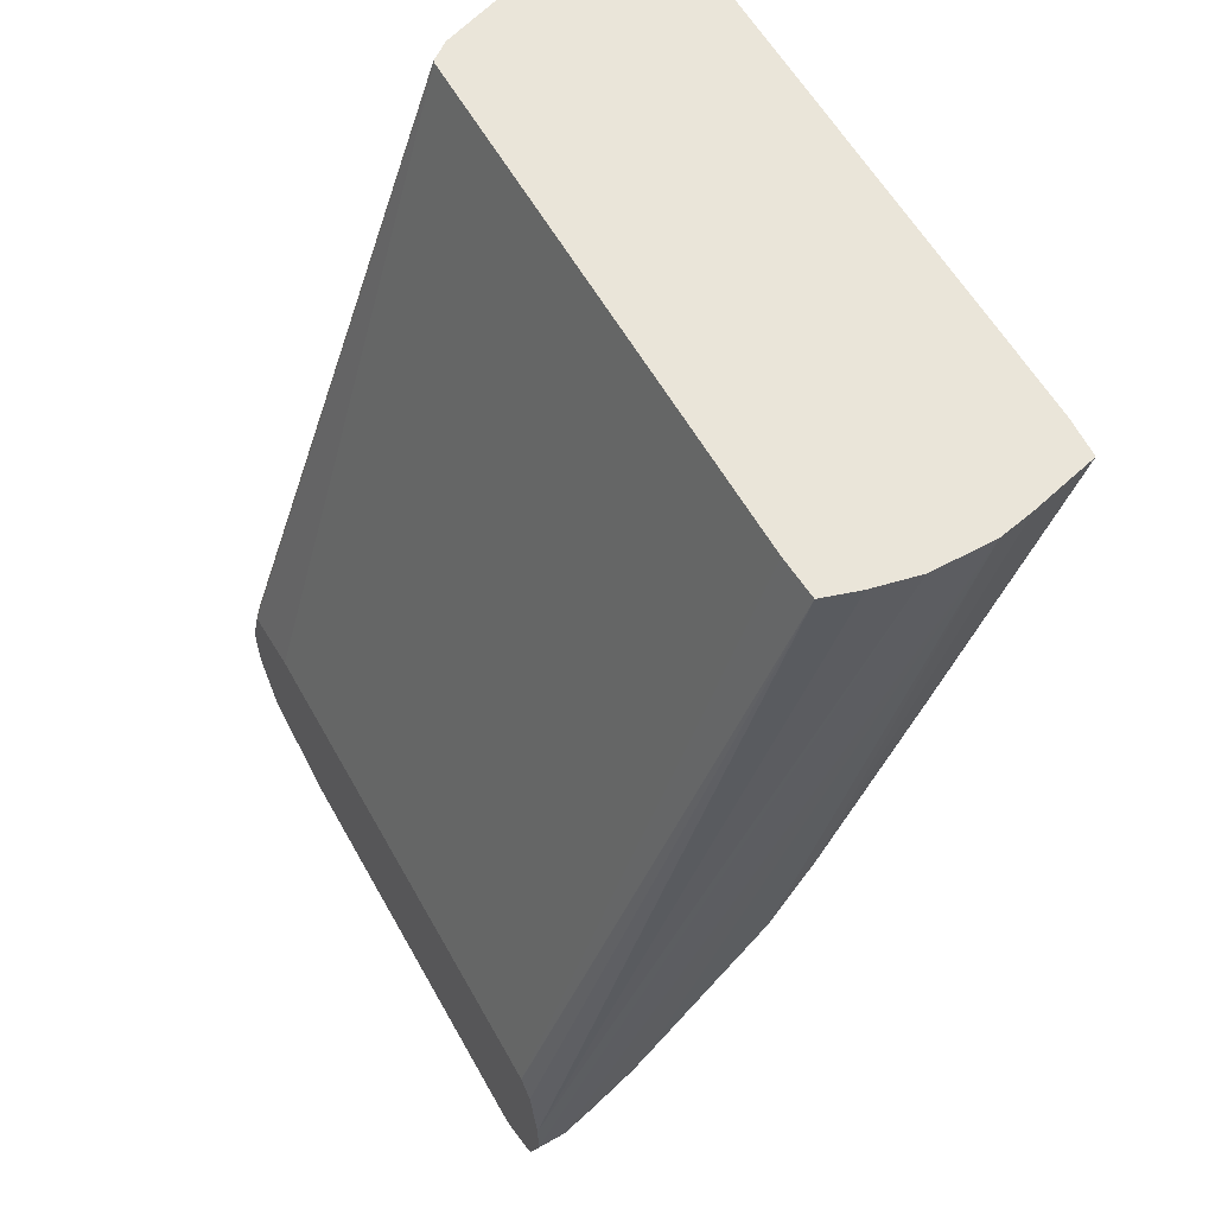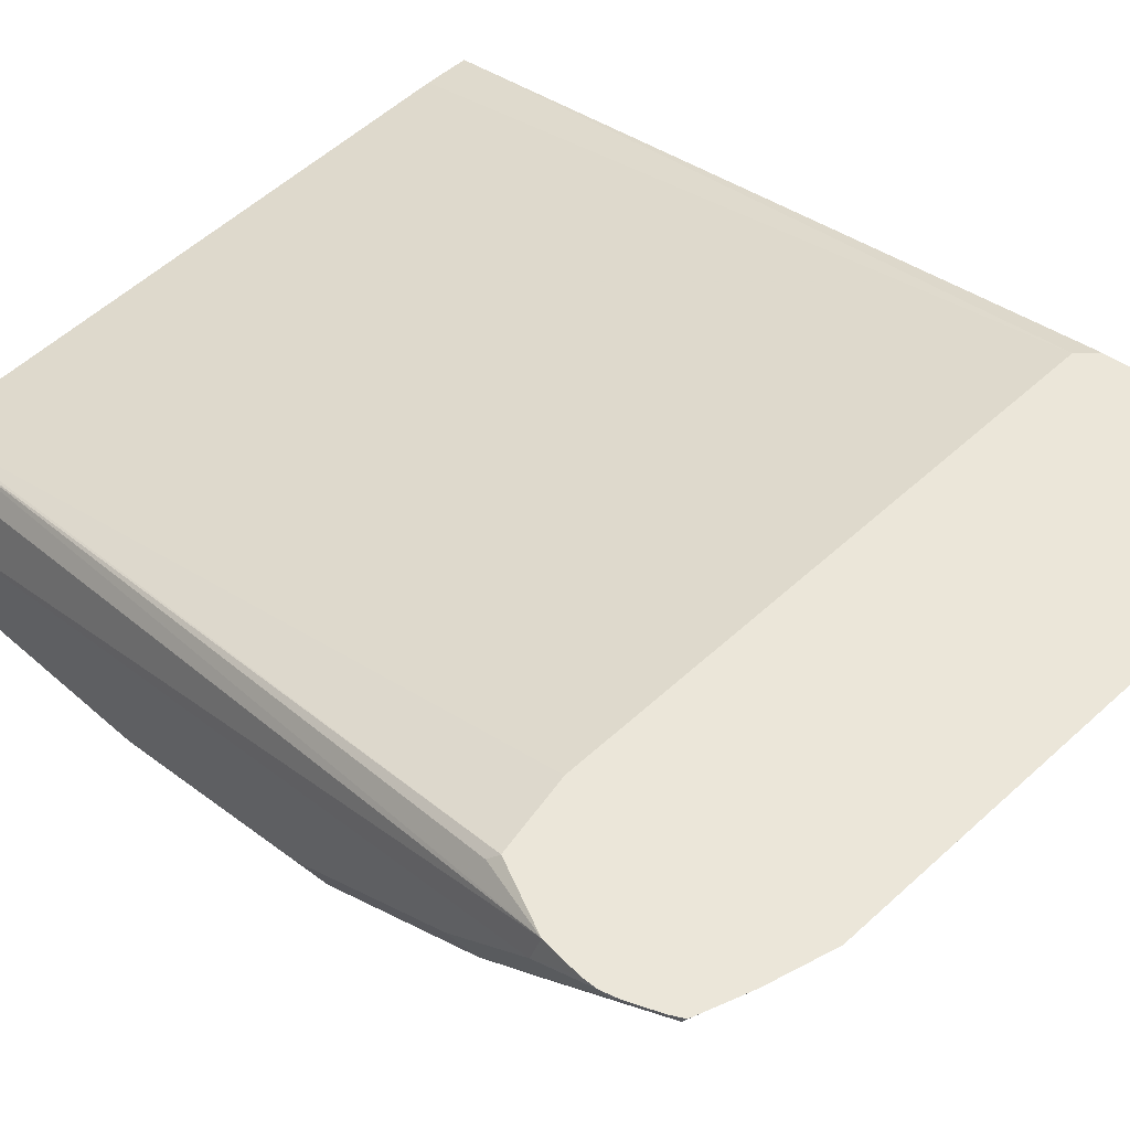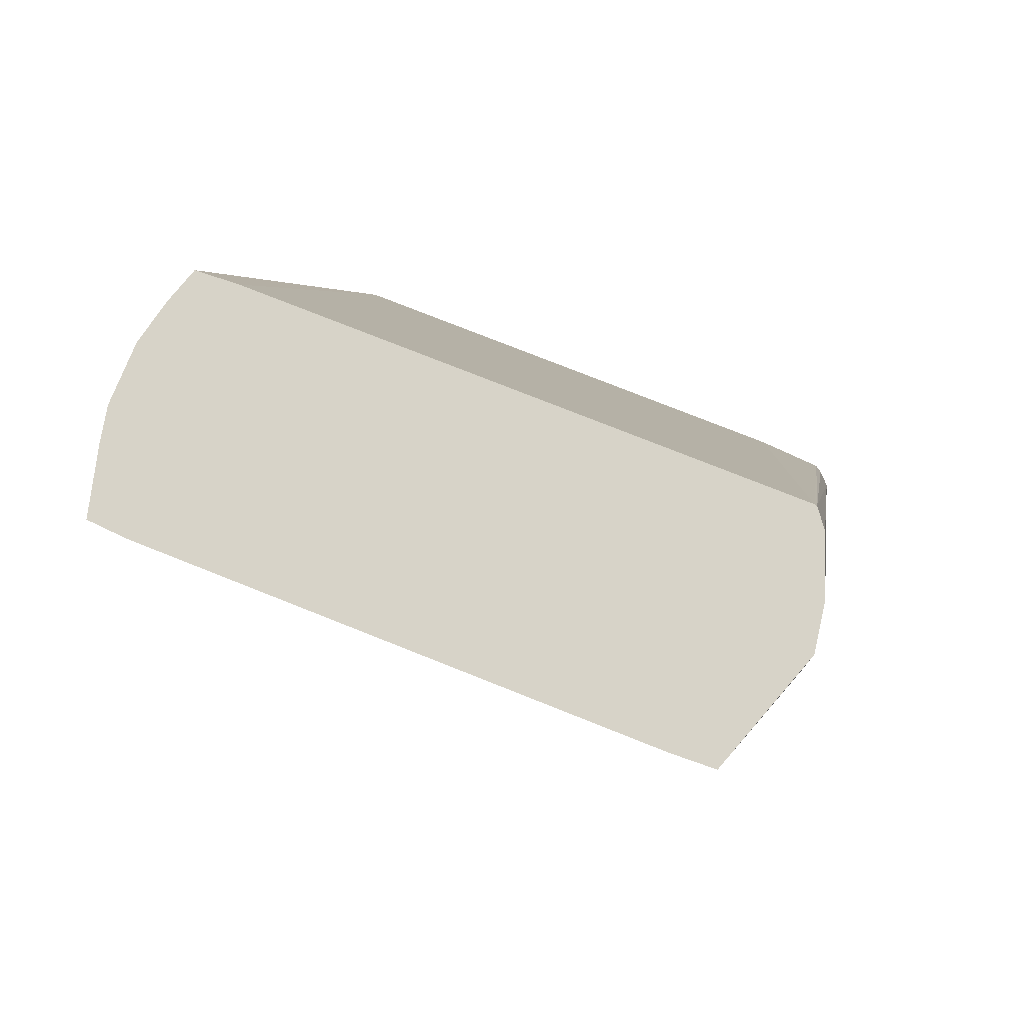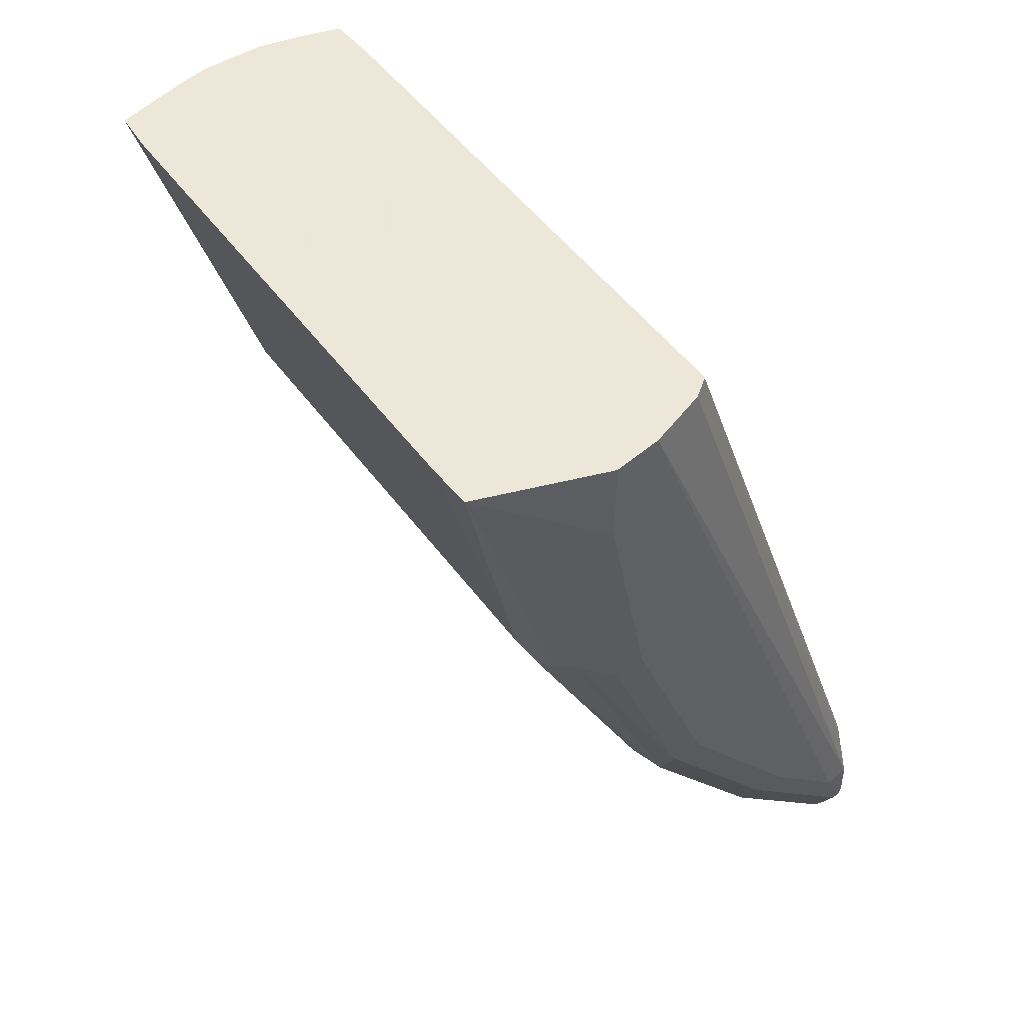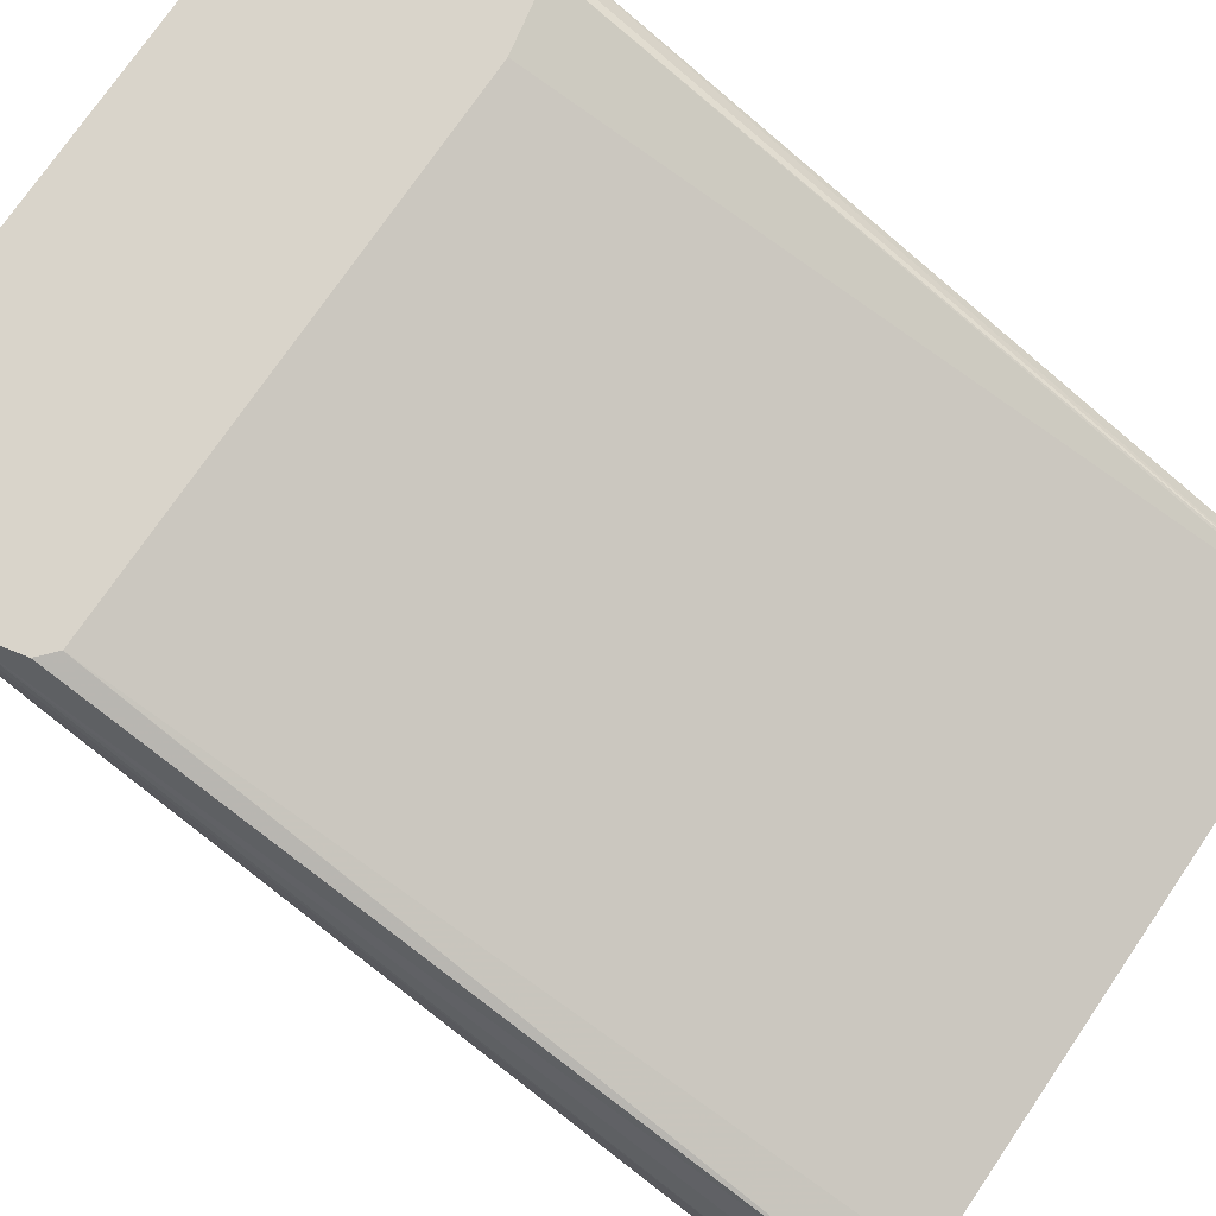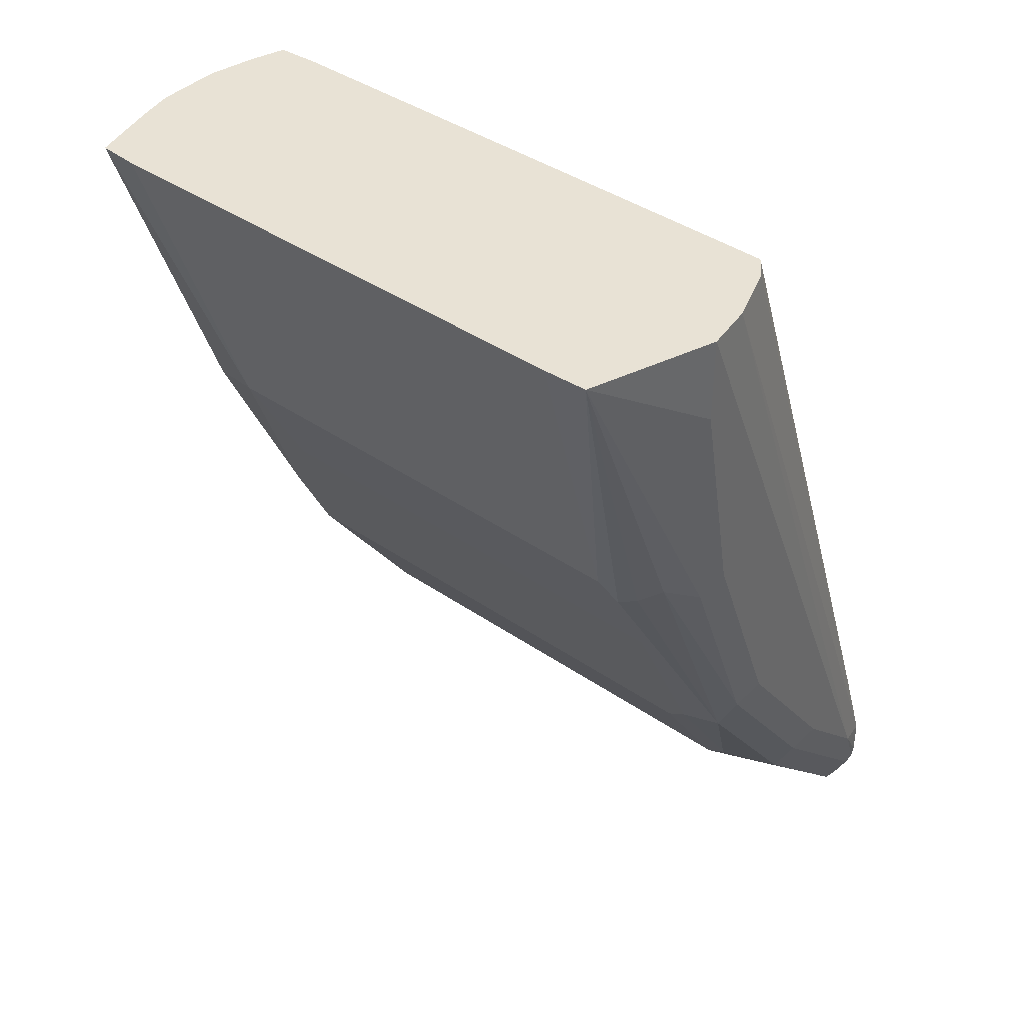
<metadata>
{"format":"obj","ext":"obj","renderer":"f3d","projection":"perspective","resolution":1024,"background":"white","views":[{"elev":58.5,"azim":-119.1,"up":"+Z"},{"elev":56.2,"azim":136.3,"up":"+Y"},{"elev":76.6,"azim":21.7,"up":"+Z"},{"elev":49.6,"azim":55.3,"up":"+Z"},{"elev":74.8,"azim":-55.7,"up":"+Y"},{"elev":40.7,"azim":40.1,"up":"+Z"}]}
</metadata>
<code>
v 0.1298 -0.373 -0.3086
v 0.1269 -0.3547 -0.3086
v 0.1134 -0.4204 -0.3086
v 0.1298 -0.373 -0.3406
v 0.1298 -0.2433 -0.6001
v 0.1189 -0.3325 -0.3086
v 0.1276 -0.2325 -0.6023
v 0.09698 -0.421 -0.3086
v 0.0973 -0.3893 -0.4218
v 0.1027 -0.3839 -0.4325
v 0.1095 -0.3812 -0.4298
v 0.1189 -0.3785 -0.4218
v 0.1257 -0.3649 -0.4298
v 0.1298 -0.3568 -0.4218
v 0.1298 -0.2595 -0.5839
v 0.1257 -0.2352 -0.6245
v 0.1271 -0.2325 -0.6217
v 0.1277 -0.2325 -0.6163
v 0.1135 -0.3253 -0.3086
v 0.1189 -0.2325 -0.5786
v 0.1216 -0.2352 -0.5758
v -0.09664 -0.421 -0.3086
v -0.0811 -0.3893 -0.4218
v 0.1027 -0.3677 -0.465
v 0.1176 -0.3325 -0.5271
v 0.1257 -0.3325 -0.5109
v 0.1298 -0.3244 -0.5028
v 0.1298 -0.2757 -0.5677
v 0.1257 -0.2839 -0.5758
v 0.1257 -0.2514 -0.6082
v 0.125 -0.2325 -0.6272
v 0.1176 -0.2676 -0.6082
v 0.1176 -0.2352 -0.6407
v 0.1197 -0.2325 -0.6379
v 0.1125 -0.3251 -0.3086
v 0.09196 -0.2325 -0.5731
v -0.1118 -0.42 -0.3086
v -0.07569 -0.3677 -0.465
v -0.1054 -0.3812 -0.4298
v -0.1027 -0.346 -0.5082
v -0.09731 -0.3568 -0.4866
v -0.1027 -0.3298 -0.5407
v 0.09191 -0.3298 -0.5407
v 0.1027 -0.3352 -0.5298
v 0.1027 -0.3028 -0.5785
v 0.1176 -0.2839 -0.592
v 0.09191 -0.2974 -0.5893
v 0.09191 -0.2812 -0.6055
v 0.09191 -0.2649 -0.6218
v 0.09191 -0.2487 -0.638
v 0.1027 -0.2379 -0.6434
v 0.09897 -0.2325 -0.6481
v 0.1169 -0.2325 -0.6421
v -0.09731 -0.3251 -0.3086
v -0.1027 -0.2325 -0.5731
v -0.1186 -0.3943 -0.3086
v -0.1135 -0.3406 -0.4866
v -0.1135 -0.3244 -0.519
v -0.1108 -0.3217 -0.5325
v -0.1054 -0.3001 -0.5758
v -0.1027 -0.2812 -0.6055
v -0.08649 -0.2974 -0.5893
v -0.1027 -0.2649 -0.6218
v 0.07568 -0.2325 -0.6542
v 0.07573 -0.2325 -0.6542
v -0.1135 -0.3259 -0.3086
v -0.1028 -0.2325 -0.5732
v -0.1215 -0.381 -0.3086
v -0.1135 -0.2757 -0.5839
v -0.1108 -0.2731 -0.5974
v -0.1108 -0.2568 -0.6136
v -0.1054 -0.2352 -0.6407
v -0.08649 -0.2325 -0.6542
v -0.0703 -0.2325 -0.6542
v -0.1178 -0.3397 -0.3086
v -0.1088 -0.2325 -0.5786
v -0.1135 -0.2325 -0.6001
v -0.1215 -0.3572 -0.3086
v -0.1135 -0.2433 -0.6163
v -0.1135 -0.2595 -0.6001
v -0.1068 -0.2325 -0.6379
v -0.1054 -0.2325 -0.6407
v -0.1027 -0.2325 -0.6434
v -0.08651 -0.2325 -0.6542
v -0.1135 -0.2325 -0.6163
f 37 56 57
f 42 58 59
f 37 57 39
f 39 57 58
f 39 58 42
f 39 42 40
f 40 42 41
f 42 59 60
f 47 61 48
f 42 61 62
f 42 62 47
f 42 47 43
f 43 47 45
f 43 45 44
f 45 47 46
f 47 62 61
f 35 55 54
f 42 60 61
f 35 36 55
f 24 44 25
f 33 52 53
f 48 61 63
f 24 43 44
f 25 44 45
f 25 45 46
f 25 46 29
f 25 29 26
f 26 29 27
f 27 29 28
f 29 46 32
f 29 32 30
f 32 46 47
f 32 47 48
f 32 48 49
f 32 49 33
f 33 49 50
f 33 50 51
f 33 51 52
f 33 53 34
f 48 63 49
f 77 85 78
f 49 73 64
f 68 78 85
f 68 85 79
f 68 79 80
f 68 80 69
f 69 80 70
f 70 80 79
f 70 79 71
f 71 79 72
f 72 81 82
f 72 82 83
f 72 83 84
f 72 84 73
f 72 79 81
f 73 84 74
f 75 77 78
f 79 85 81
f 24 42 43
f 66 77 75
f 66 76 77
f 66 67 76
f 64 74 65
f 49 64 50
f 50 64 65
f 50 65 51
f 51 65 52
f 54 55 66
f 55 67 66
f 56 68 57
f 57 68 58
f 49 63 73
f 58 68 69
f 59 69 70
f 59 70 60
f 60 70 61
f 61 70 63
f 63 70 71
f 63 71 72
f 63 72 73
f 64 73 74
f 58 69 59
f 24 38 42
f 3 9 10
f 23 41 42
f 2 7 6
f 3 8 9
f 3 10 11
f 3 11 12
f 3 12 13
f 3 13 14
f 3 14 4
f 5 15 16
f 5 16 17
f 5 17 18
f 5 18 7
f 6 7 19
f 7 18 17
f 7 17 31
f 7 31 34
f 7 34 53
f 7 53 52
f 2 5 7
f 7 52 65
f 1 15 5
f 1 27 28
f 23 42 38
f 1 2 6
f 1 6 19
f 1 19 35
f 1 35 54
f 1 54 66
f 1 66 75
f 1 75 78
f 1 78 68
f 1 68 56
f 1 56 37
f 1 37 22
f 1 22 8
f 1 8 3
f 1 3 4
f 1 4 14
f 1 14 27
f 1 28 15
f 7 65 74
f 1 5 2
f 7 84 83
f 12 26 13
f 13 26 27
f 13 27 14
f 15 28 29
f 15 29 30
f 15 30 16
f 16 30 32
f 16 32 33
f 12 25 26
f 16 33 34
f 19 21 20
f 19 20 35
f 20 36 35
f 22 37 23
f 23 37 39
f 23 39 40
f 7 74 84
f 23 40 41
f 16 34 31
f 11 25 12
f 16 31 17
f 10 25 11
f 7 82 81
f 7 81 85
f 7 85 77
f 7 77 76
f 7 76 67
f 7 83 82
f 7 55 36
f 7 36 20
f 7 20 21
f 7 67 55
f 8 22 23
f 8 23 9
f 9 23 38
f 9 38 24
f 9 24 10
f 10 24 25
f 7 21 19

</code>
